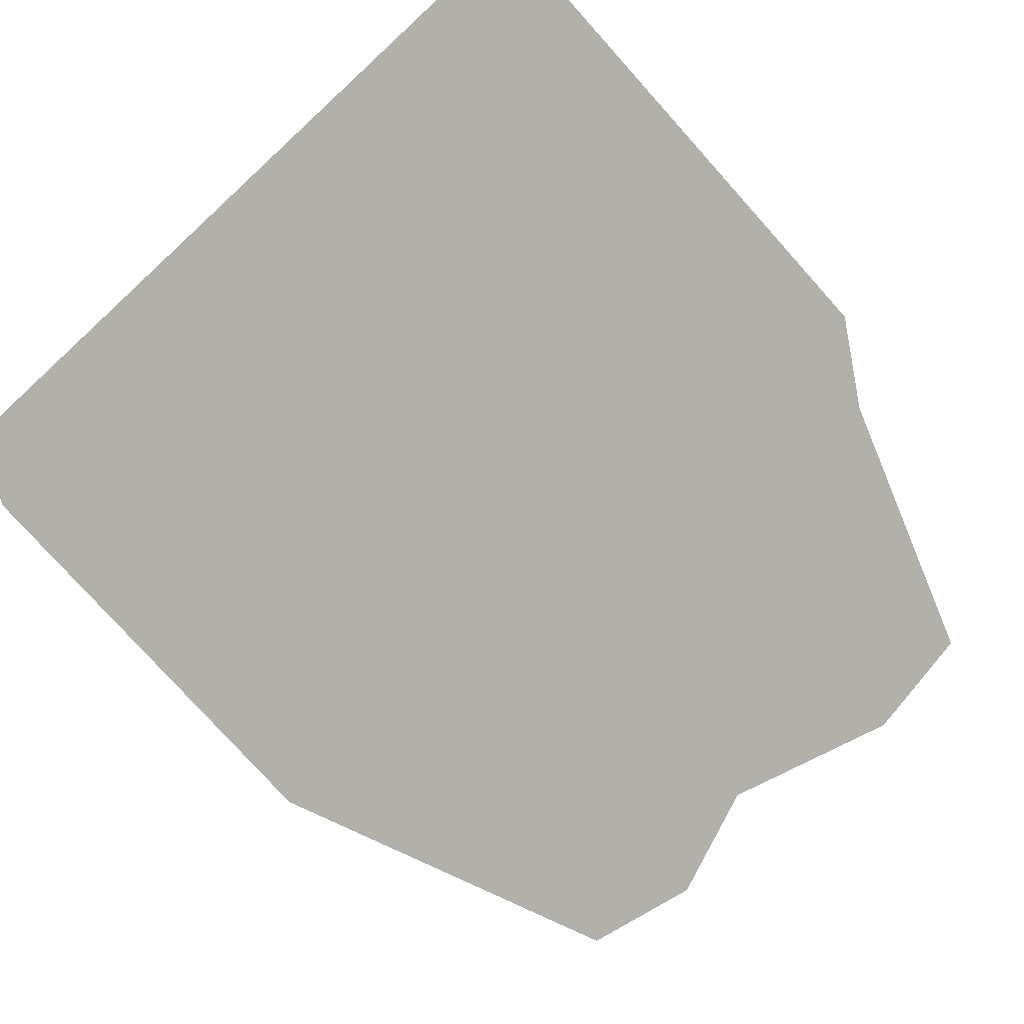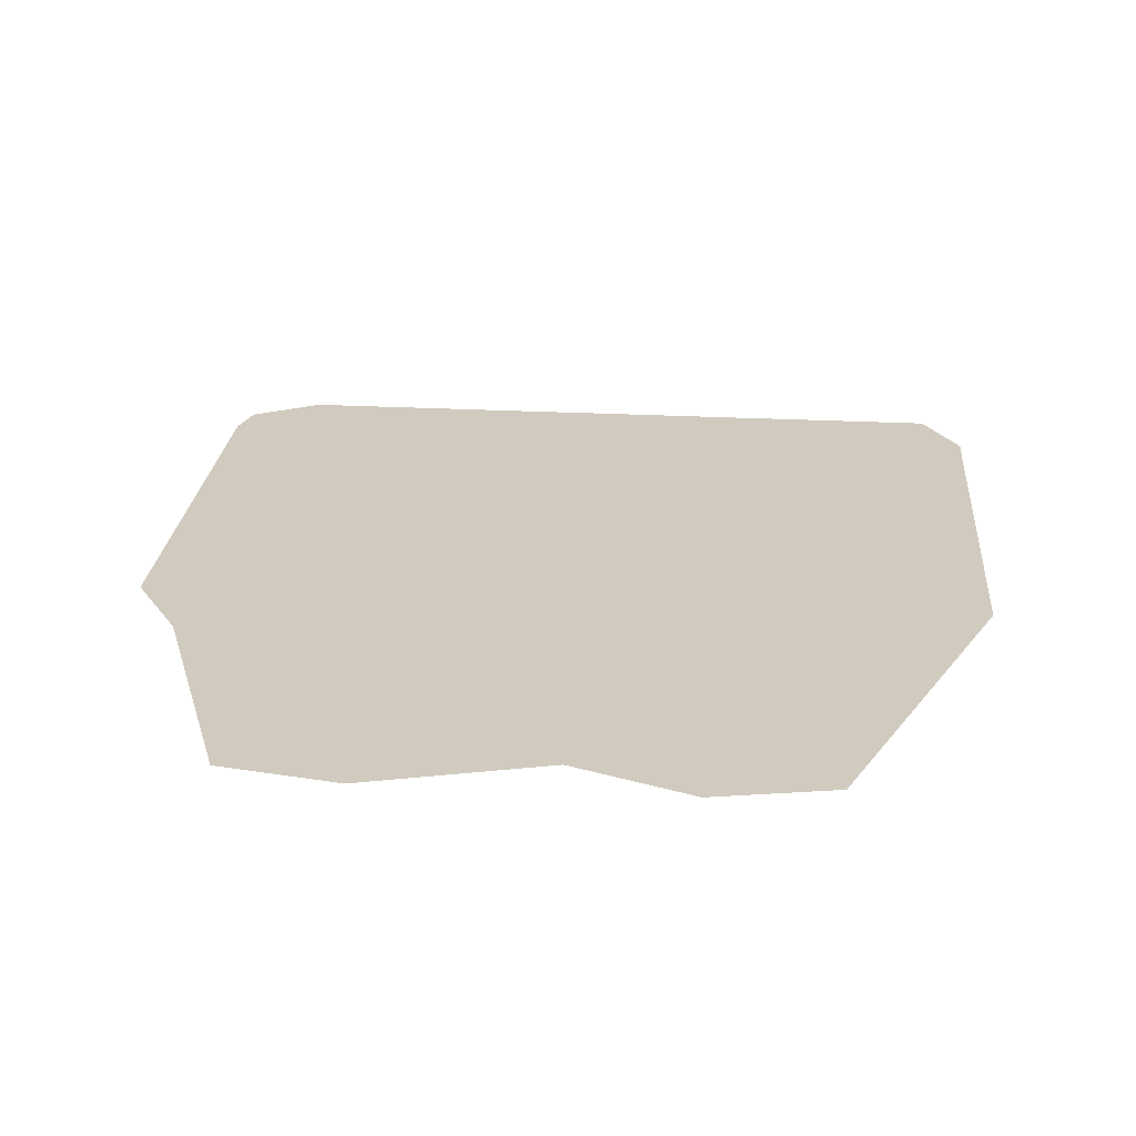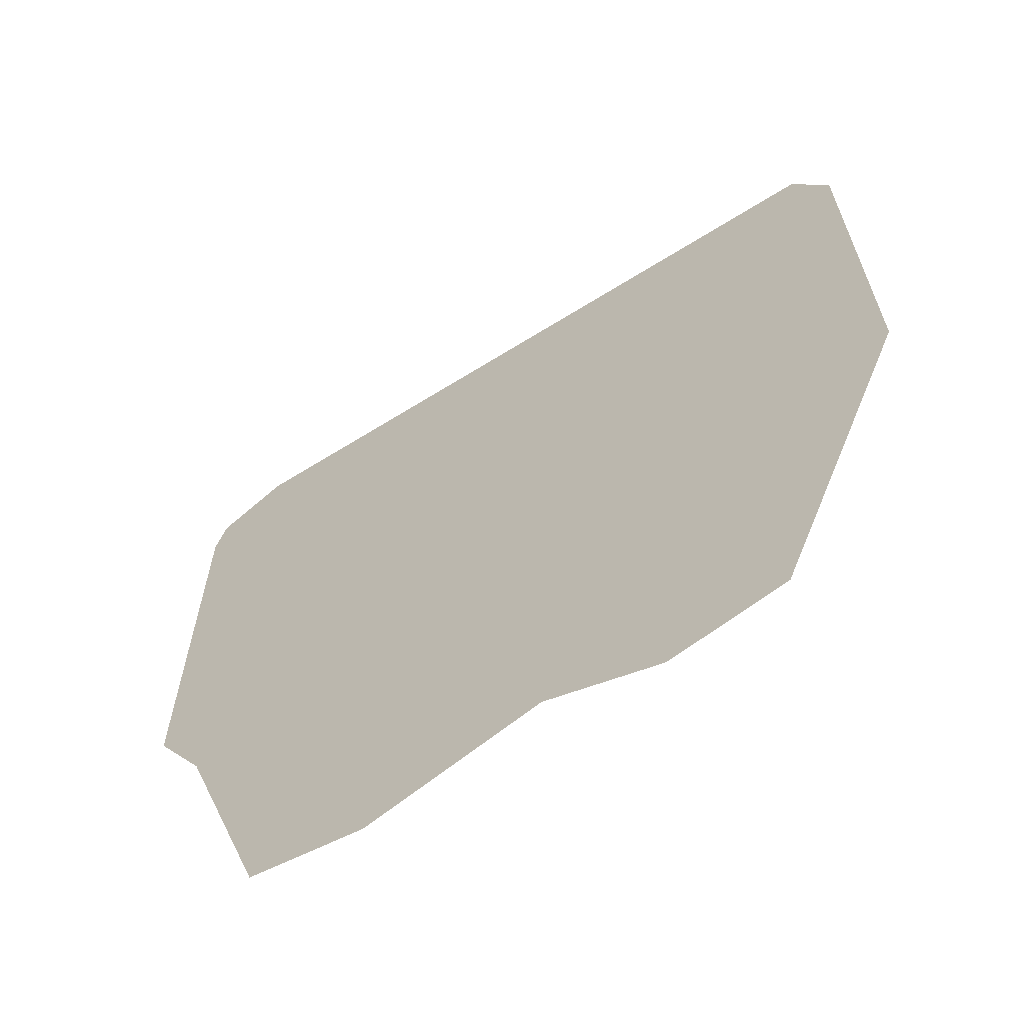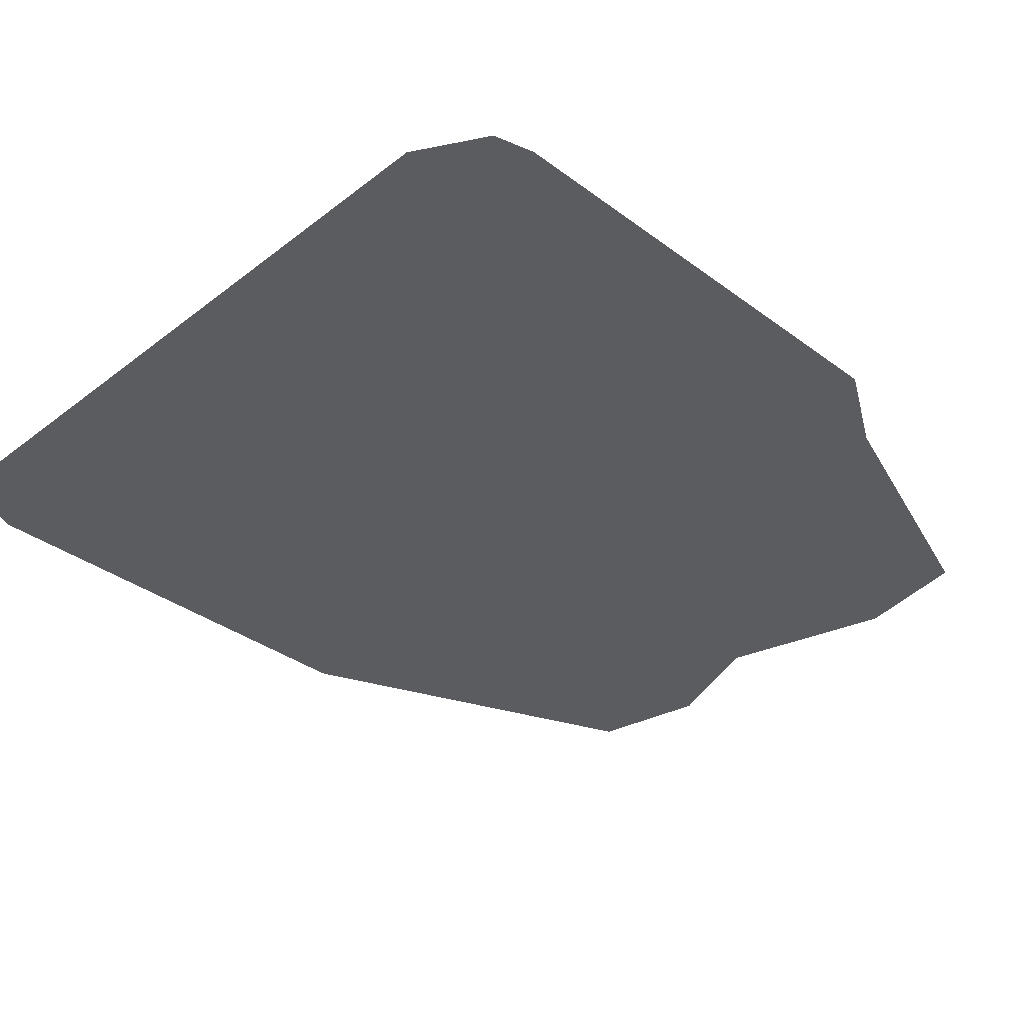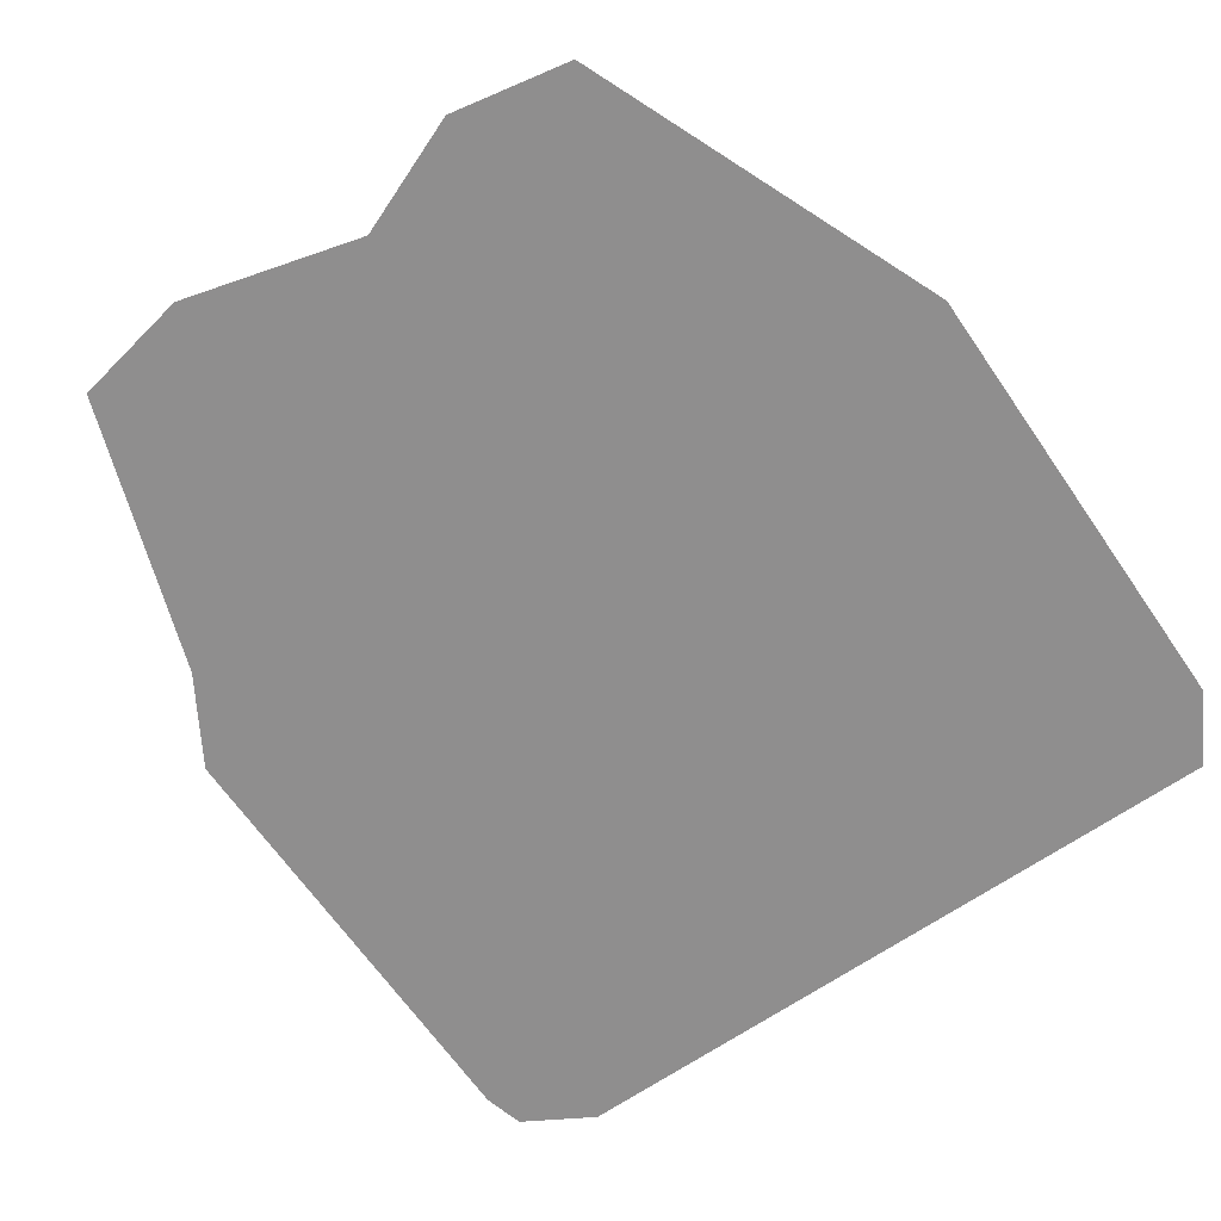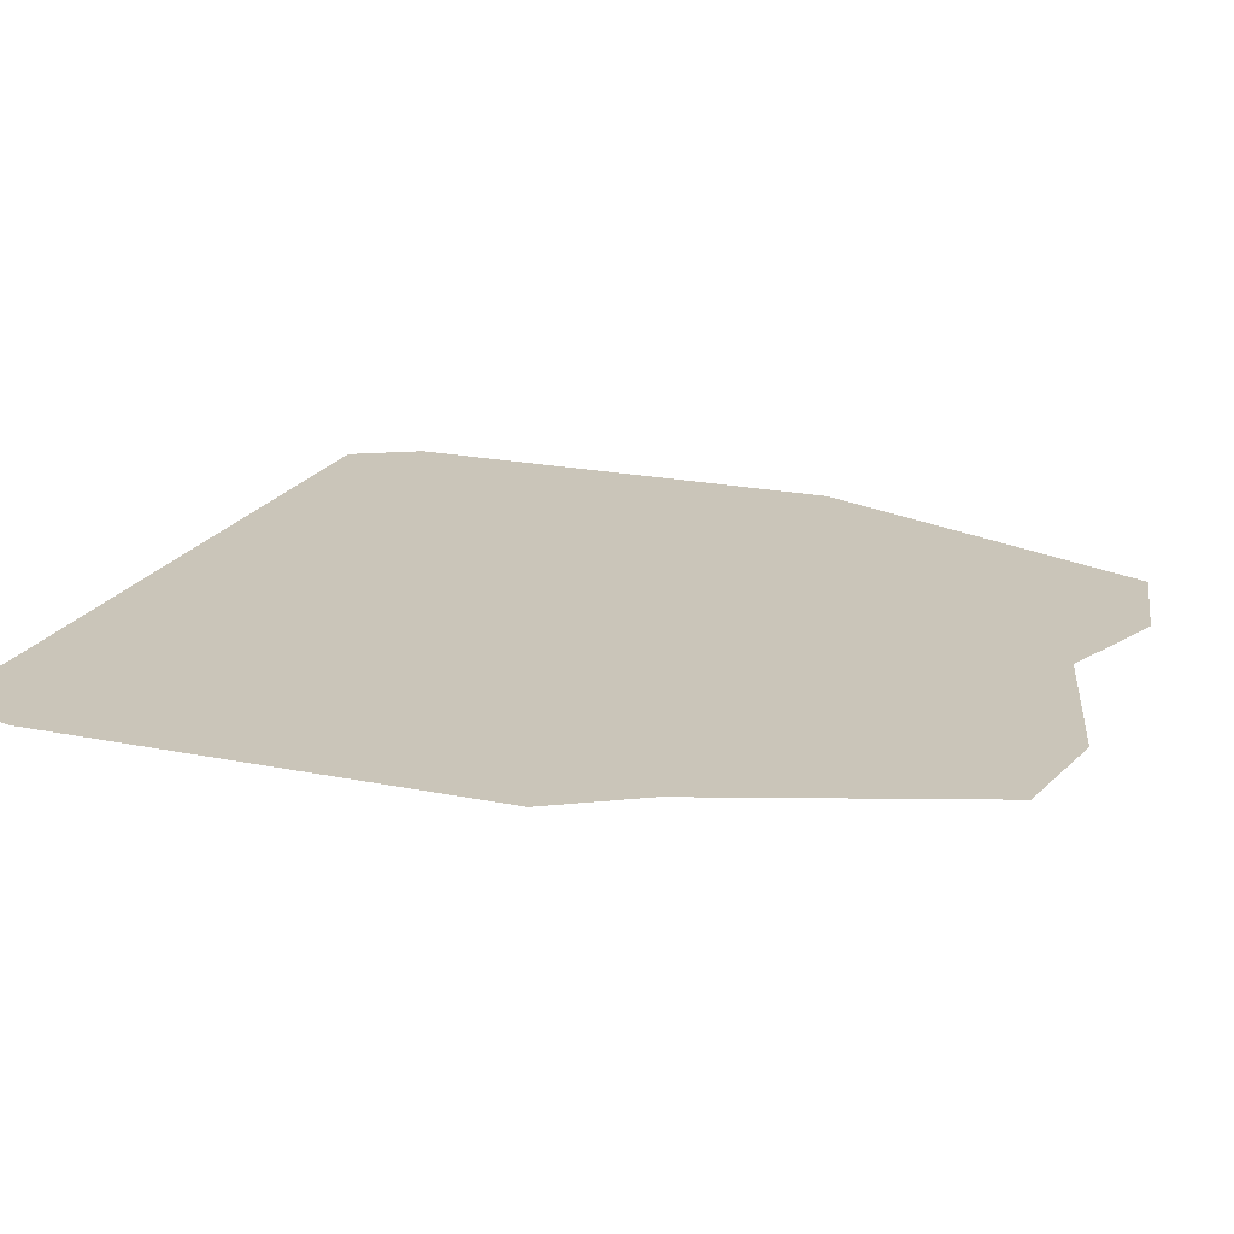
<metadata>
{"format":"obj","ext":"obj","renderer":"f3d","projection":"perspective","resolution":1024,"background":"white","views":[{"elev":-78.4,"azim":-138.0,"up":"+Z"},{"elev":23.3,"azim":4.6,"up":"+Z"},{"elev":-65.4,"azim":32.3,"up":"+Y"},{"elev":-34.8,"azim":-134.8,"up":"+Z"},{"elev":-65.0,"azim":34.4,"up":"+Z"},{"elev":20.6,"azim":-69.6,"up":"+Z"}]}
</metadata>
<code>
v 0.0589 -0.004 0.0212
v 0.0575 -0.001402 0.0212
v 0.0291 -0.004 0.0212
v 0.0291 -0.004 0.0212
v 0.0575 -0.001402 0.0212
v 0.032 -0.0011 0.0212
v 0.0291 -0.004 0.0212
v 0.032 -0.0011 0.0212
v 0.02949 -0.00255 0.0212
v 0.0589 -0.004 0.0212
v 0.0291 -0.004 0.0212
v 0.03869 -0.03449 0.0212
v 0.0291 -0.004 0.0212
v 0.0291 -0.02071 0.0212
v 0.03101 -0.02387 0.0212
v 0.0291 -0.004 0.0212
v 0.03101 -0.02387 0.0212
v 0.03869 -0.03449 0.0212
v 0.03101 -0.02387 0.0212
v 0.03444 -0.03367 0.0212
v 0.03869 -0.03449 0.0212
v 0.0589 -0.004 0.0212
v 0.03869 -0.03449 0.0212
v 0.04506 -0.03278 0.0212
v 0.0589 -0.004 0.0212
v 0.04506 -0.03278 0.0212
v 0.0589 -0.02071 0.0212
v 0.0589 -0.02071 0.0212
v 0.04506 -0.03278 0.0212
v 0.05356 -0.03367 0.0212
v 0.05356 -0.03367 0.0212
v 0.04506 -0.03278 0.0212
v 0.04931 -0.03449 0.0212
f 1 2 3
f 4 5 6
f 7 8 9
f 10 11 12
f 13 14 15
f 16 17 18
f 19 20 21
f 22 23 24
f 25 26 27
f 28 29 30
f 31 32 33

</code>
